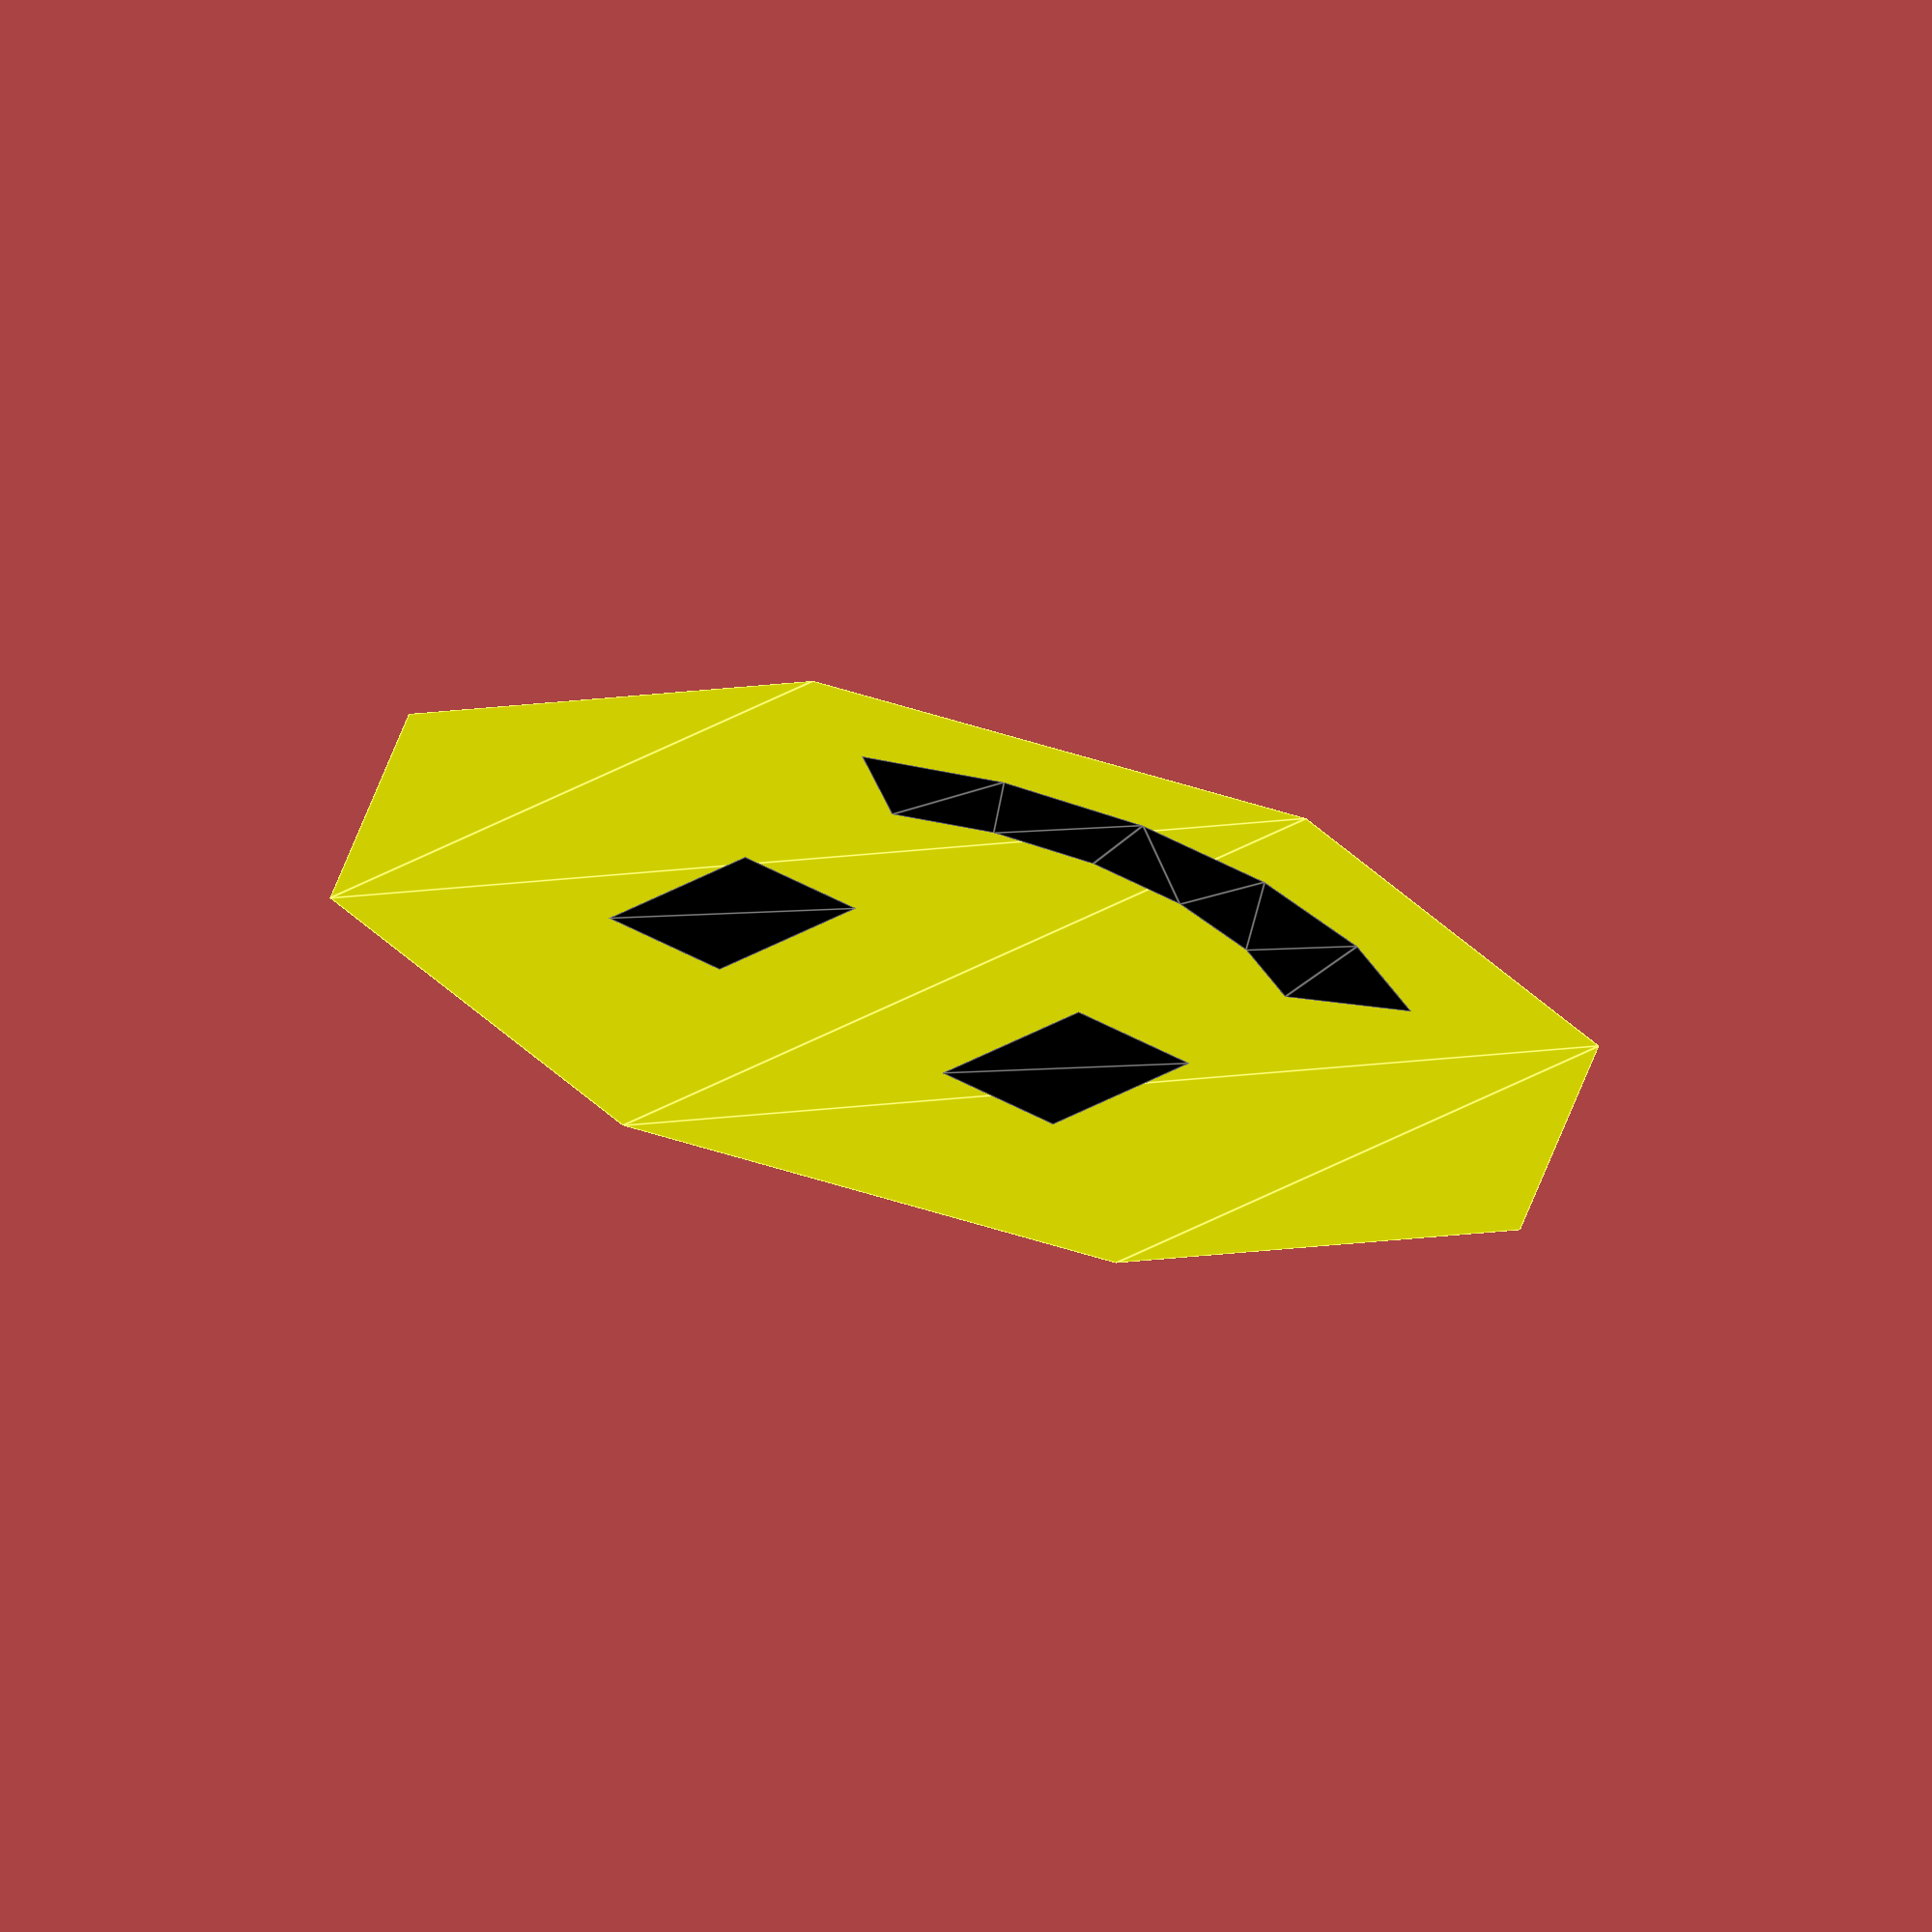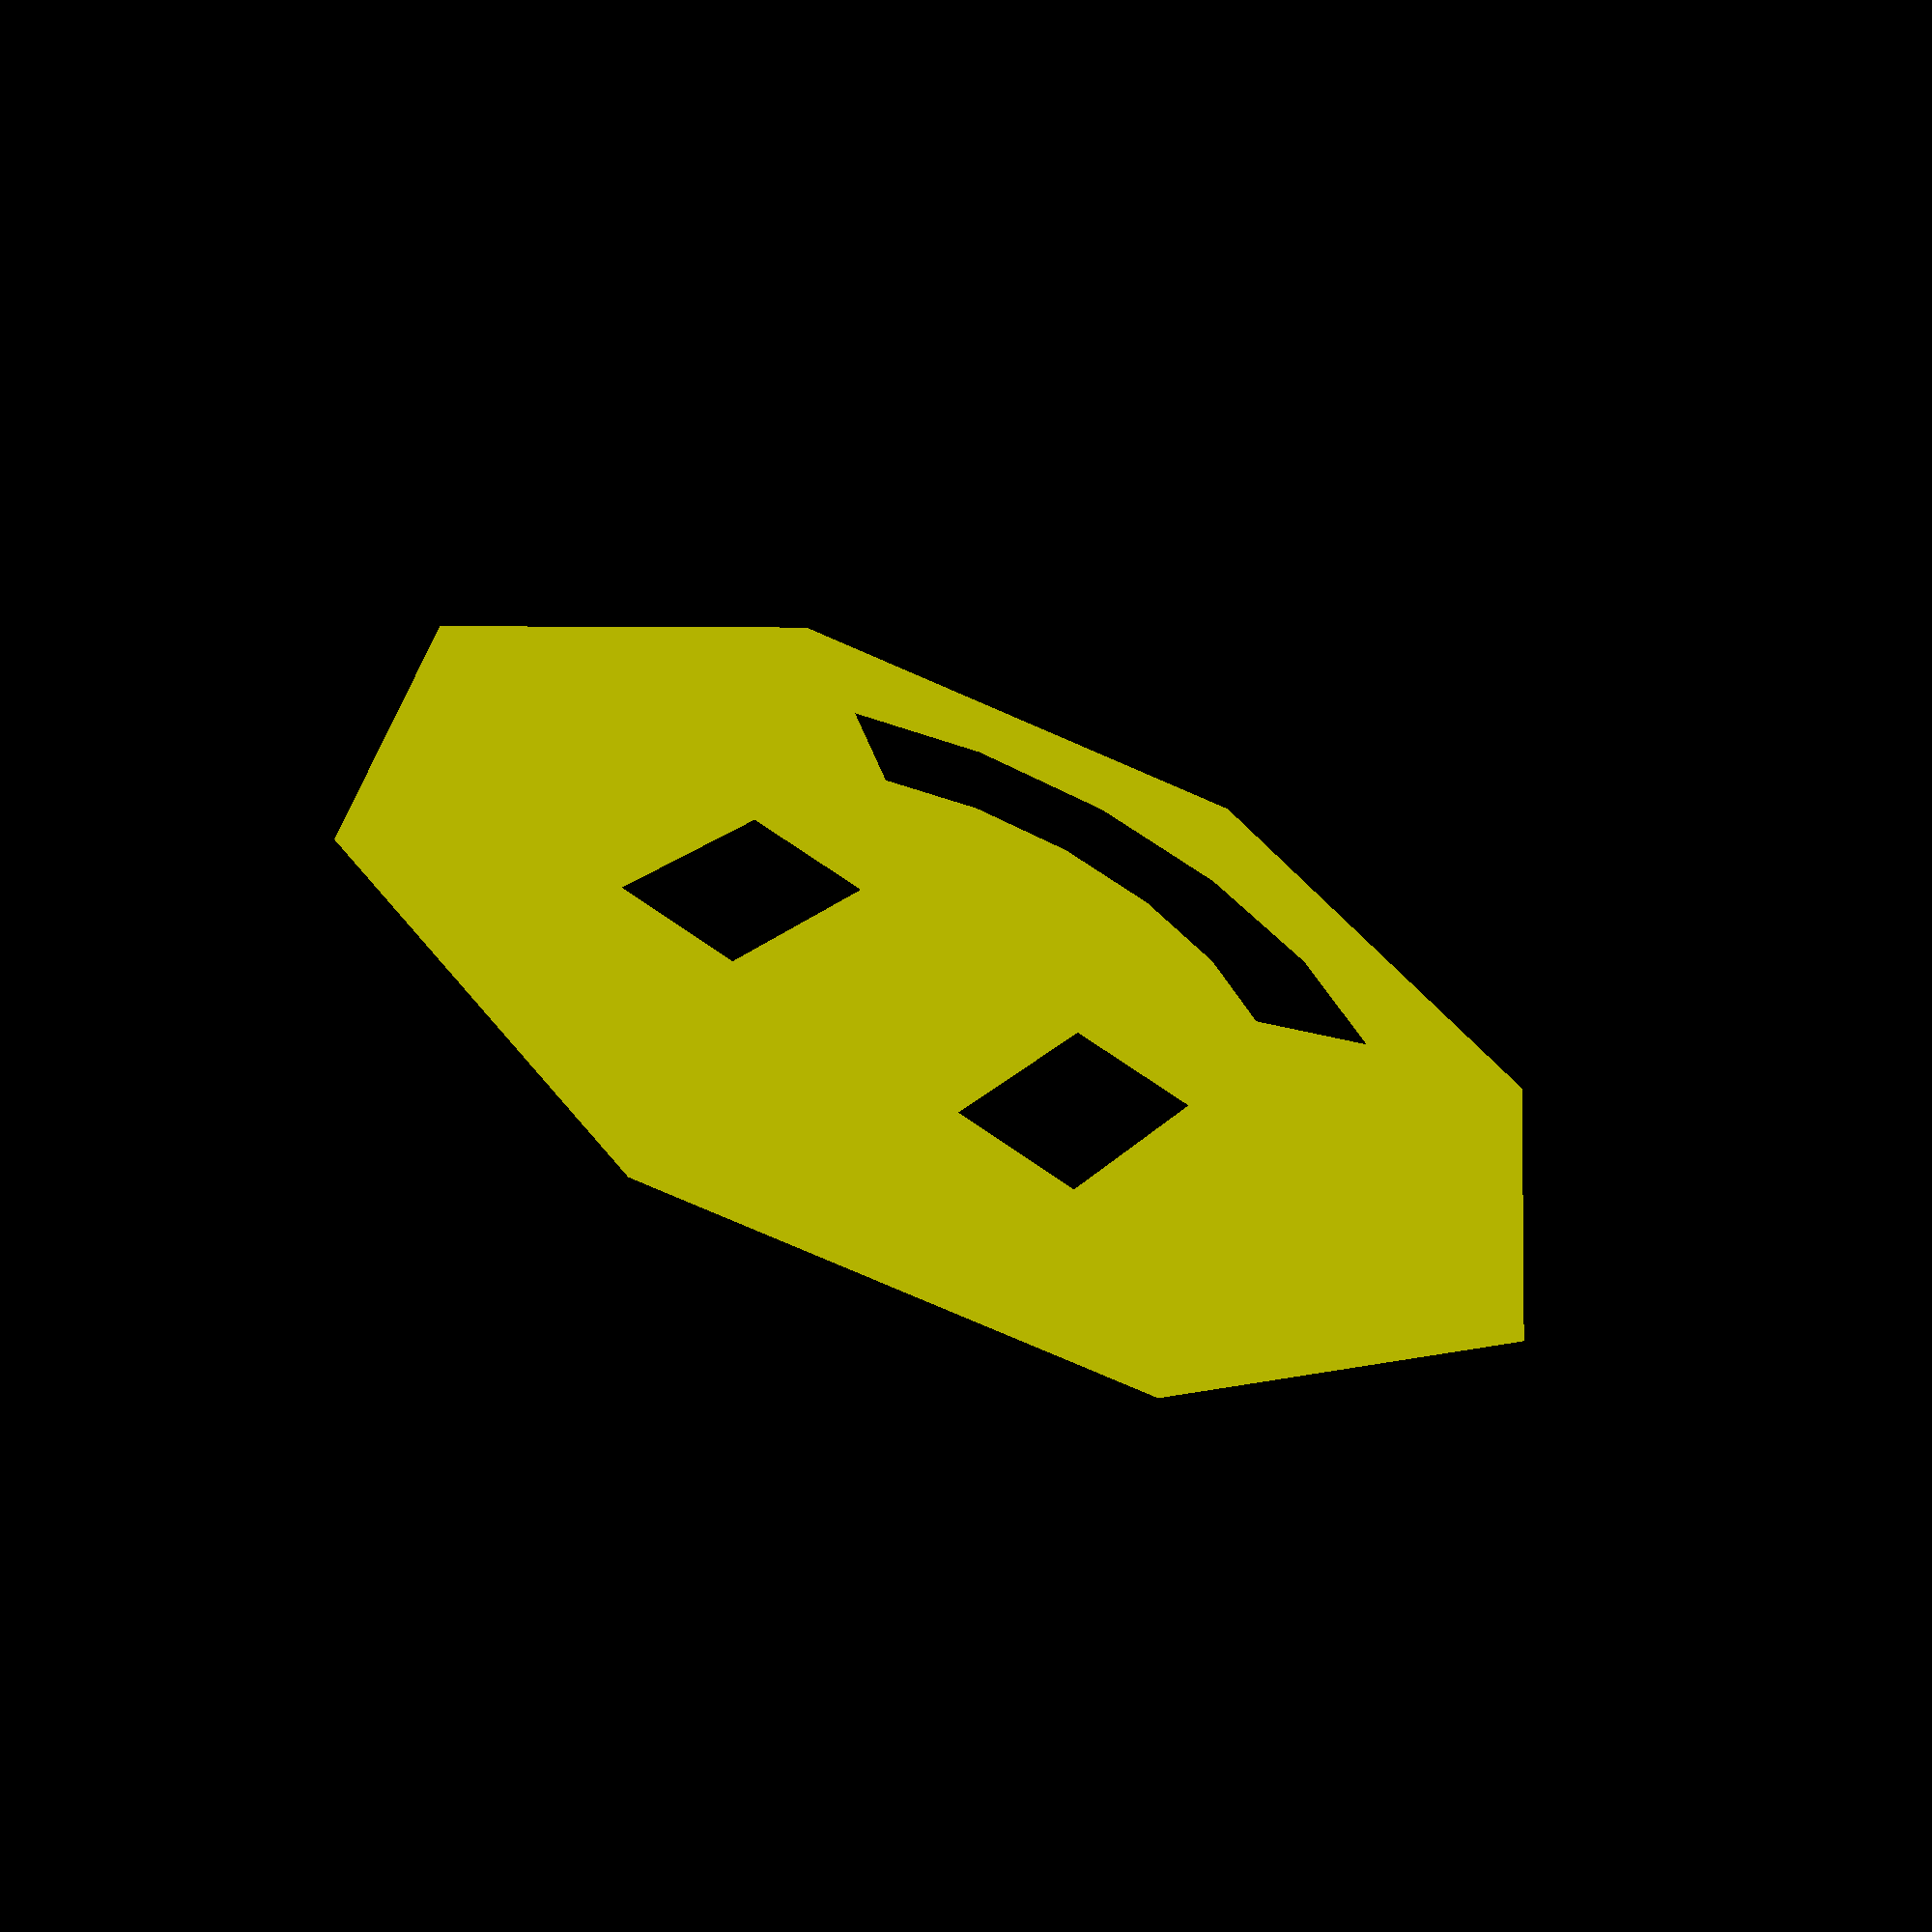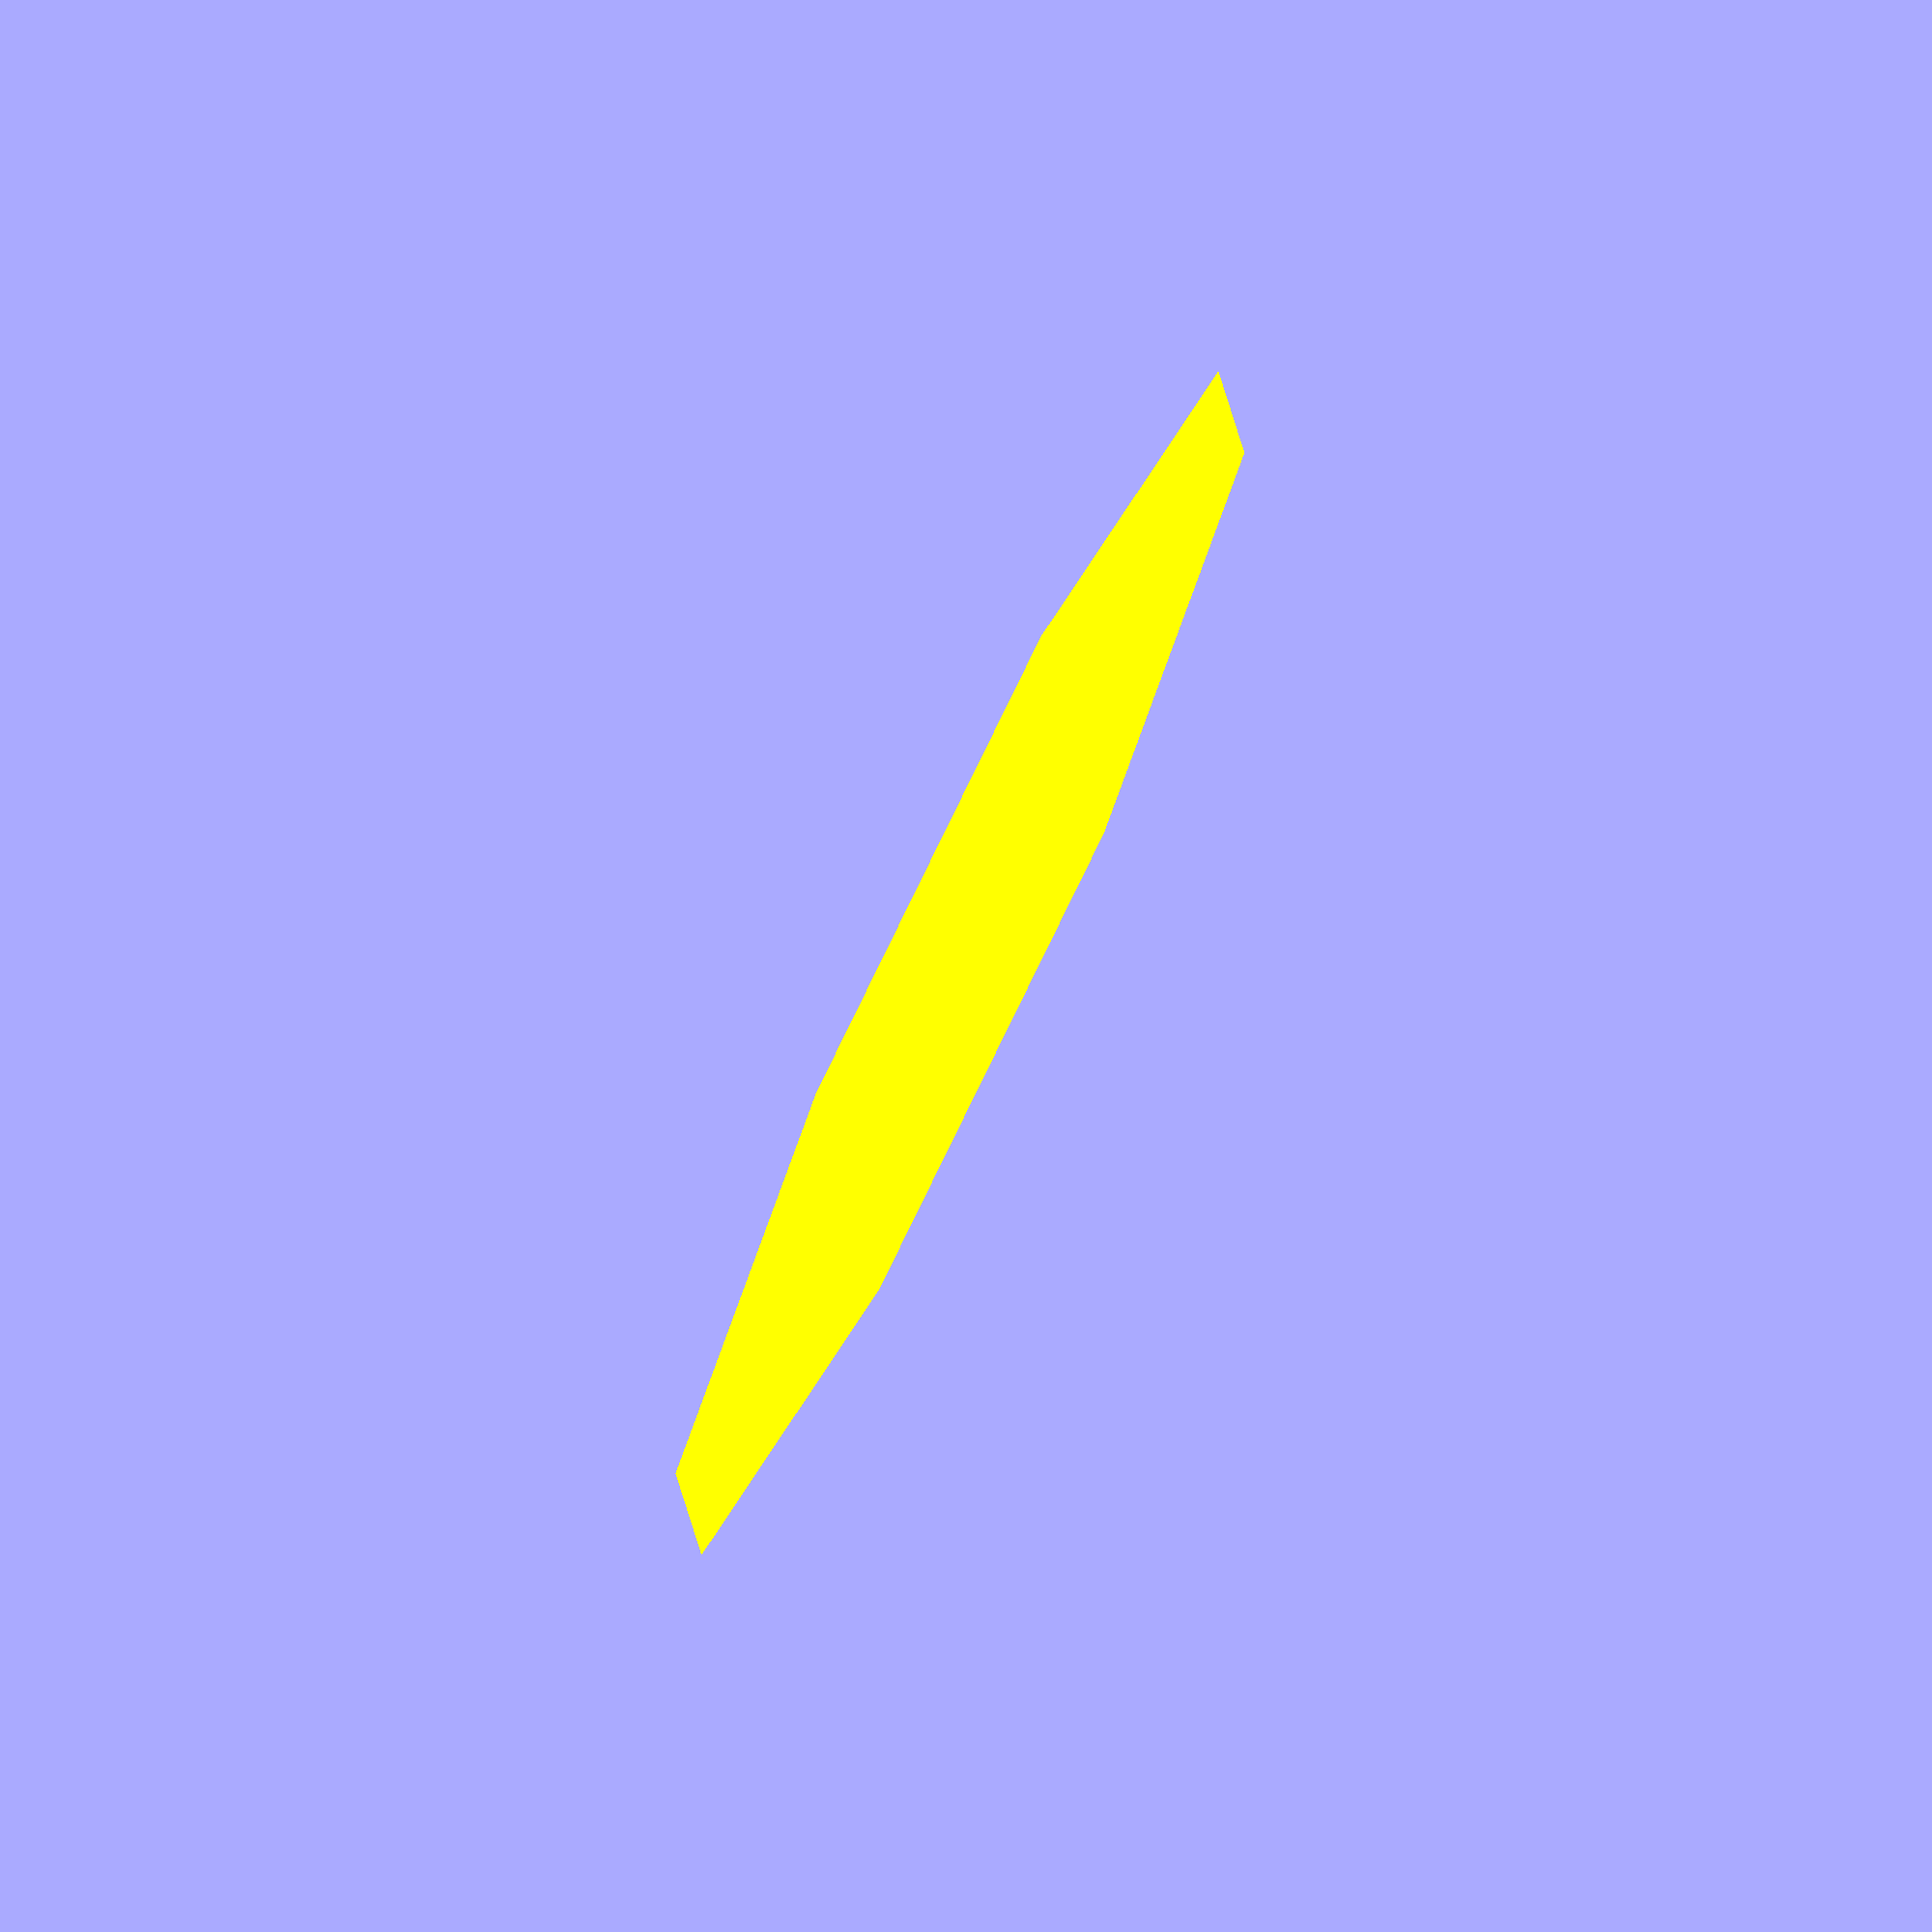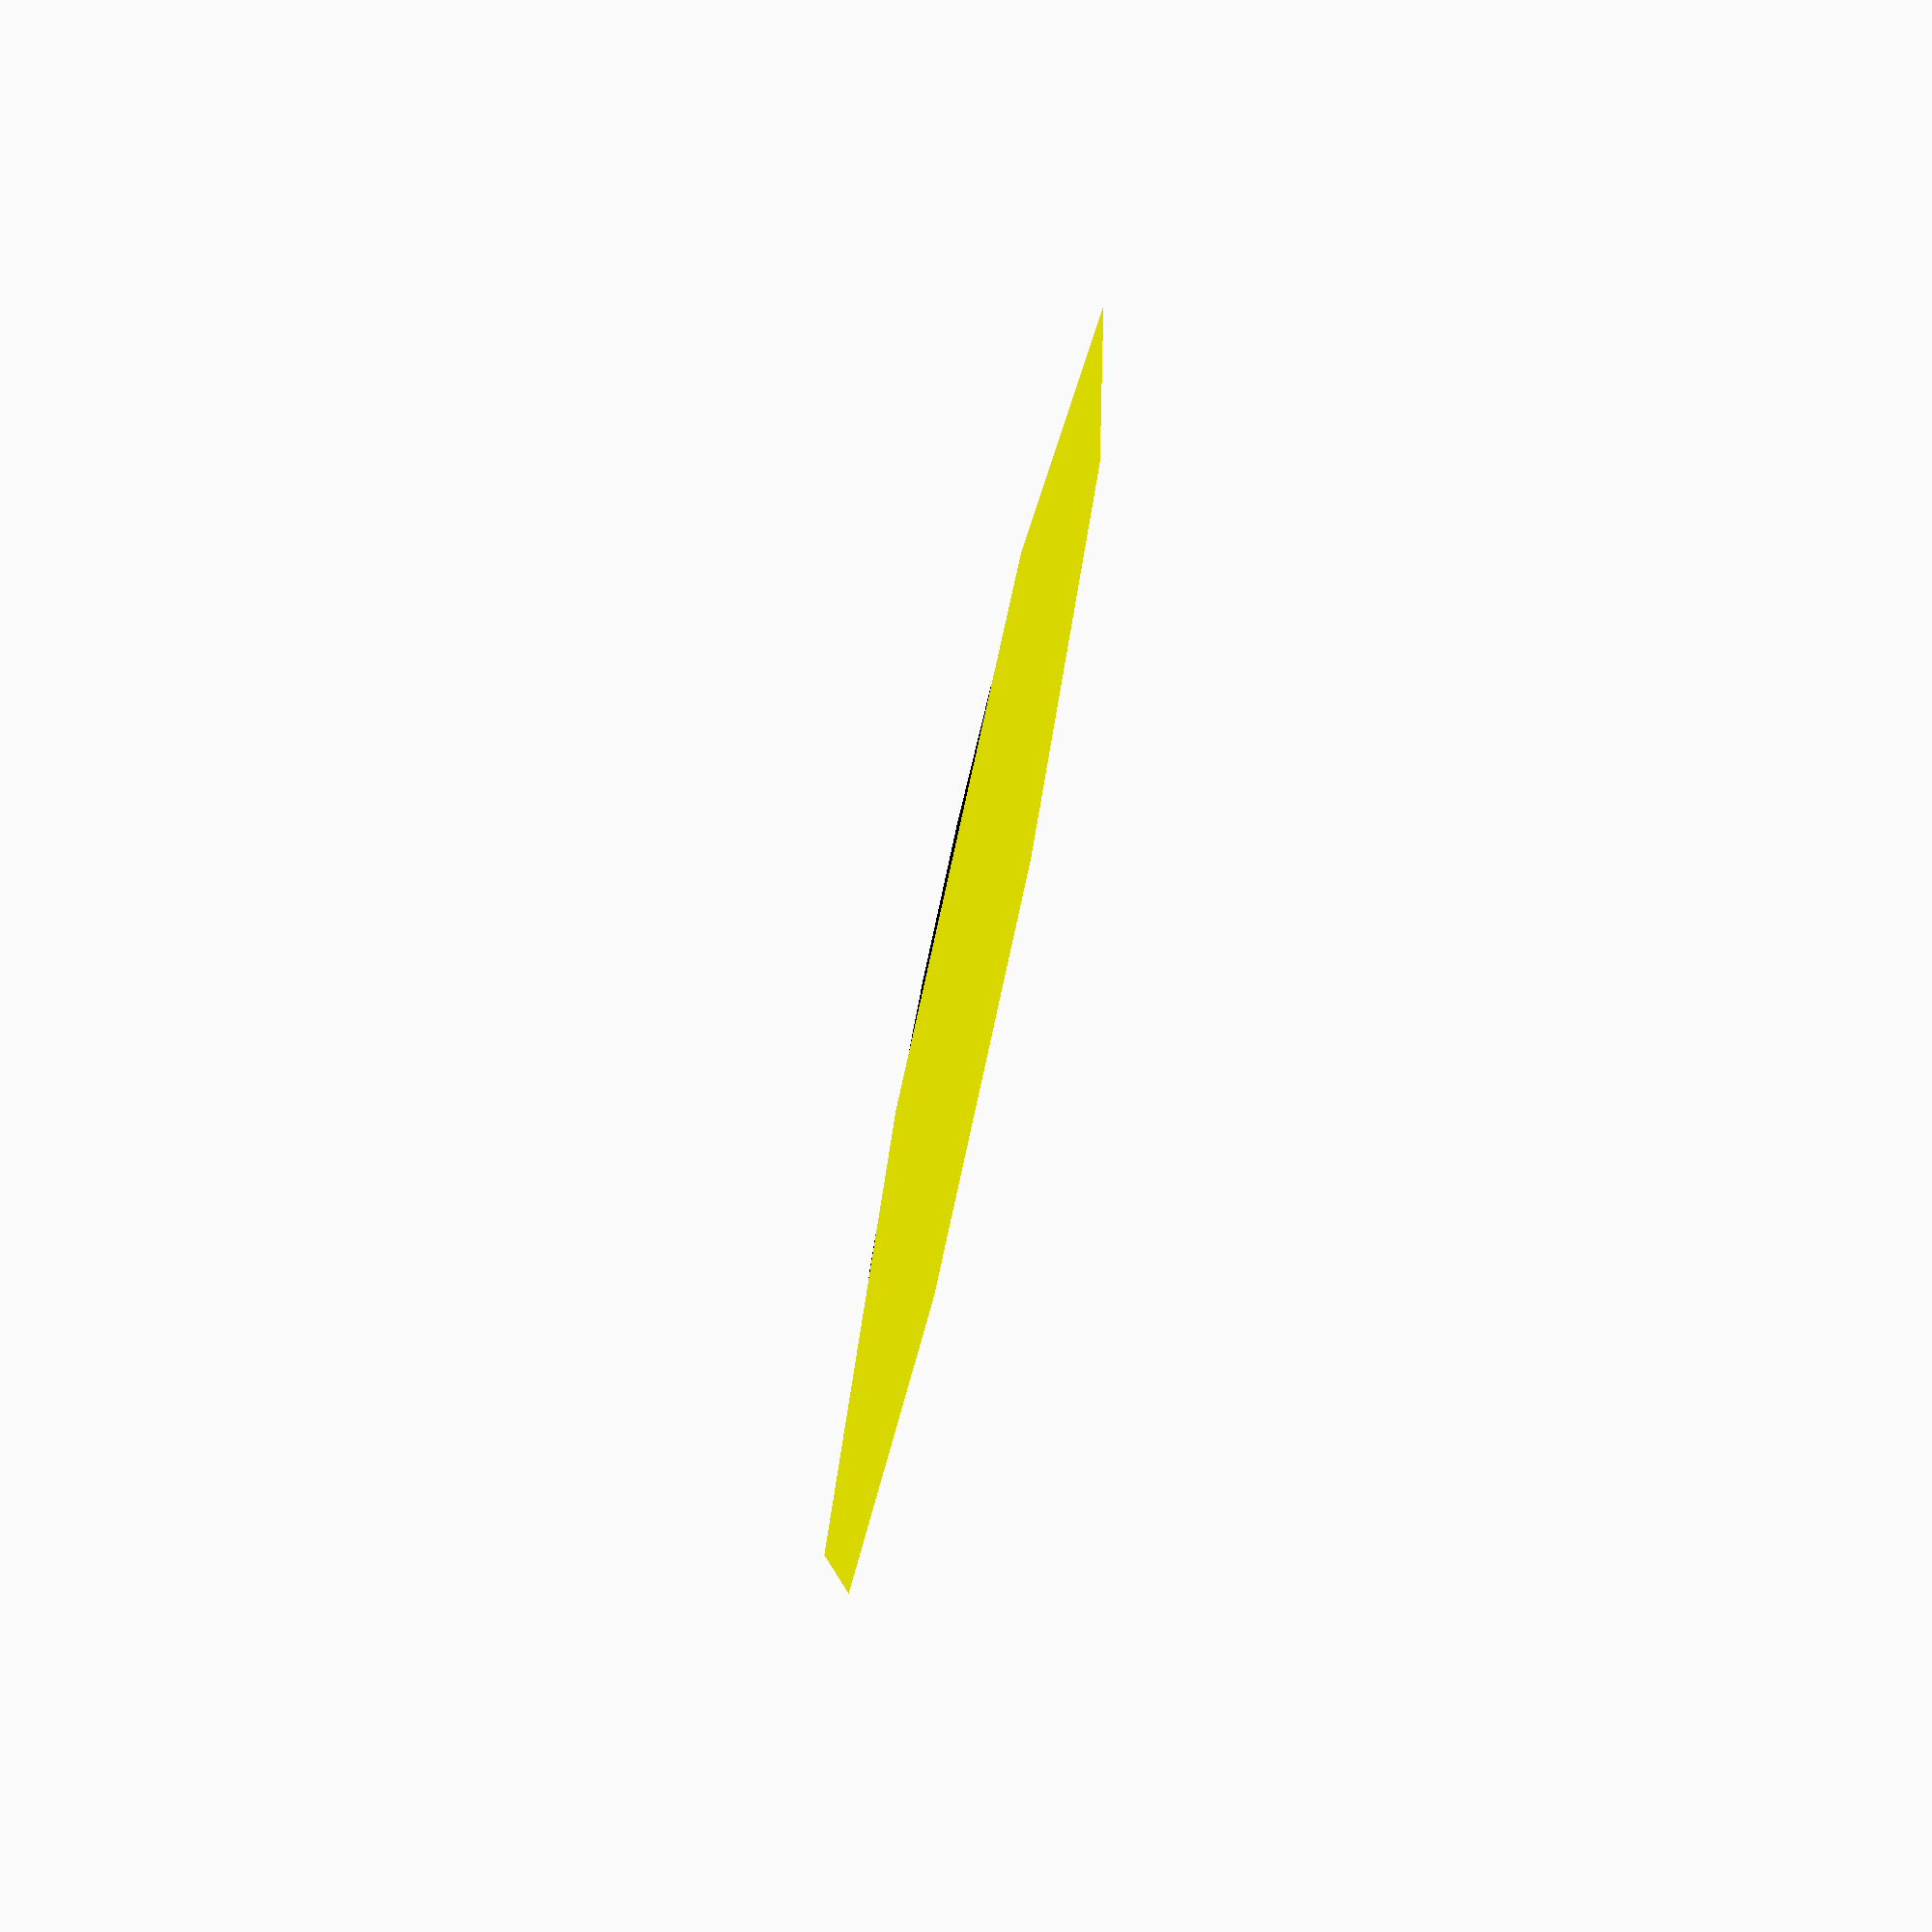
<openscad>
module thePlayer(){
  face_color=[1,1,0];
  eyes_color=[0,0,0];
  
  // Give the coordinates of a regular polygon
  function regular_polygon_coords(order=4, r=1) =
    [ for (th=[ for (i = [0:order-1]) i*(360/order) ]) [r*cos(th), r*sin(th)] ];
  
  module mouth(detail=4, r_min=1, r_max=1.5){
    angles=[ for (i = [0:detail-1]) i*(90/(detail-1))-(90+45) ];
    coords_min=[ for (th=angles) [r_min*cos(th), r_min*sin(th)] ];
    coords_max=[ for (i=[len(angles)-1:-1:0]) [r_max*cos(angles[i]), r_max*sin(angles[i])] ];
    faces=[ for (i=[0:(detail*2)-1]) i ];
    polyhedron(concat(coords_min,coords_max),[faces],convexity=2);
  }
  
  // Face
  color(face_color)
  render(convexity=5)
  translate([0.5,0.5,0.01])
  polyhedron(regular_polygon_coords(8,0.5),[[0,1,2,3,4,5,6,7]],convexity=1);
  
  // Eyes
  color(eyes_color)
  render(convexity=5)
  polyhedron(
    [
      [0.3,0.5,0.02],[0.3+0.1,0.5,0.02],[0.3+0.1,0.5+0.2,0.02],[0.3+0,0.5+0.2,0.02],
      [0.6,0.5,0.02],[0.6+0.1,0.5,0.02],[0.6+0.1,0.5+0.2,0.02],[0.6+0,0.5+0.2,0.02]
    ],
    [
      [0,1,2,3],
      [4,5,6,7]
    ],convexity=5
  );
  
  // Mouth
  color(eyes_color)
  render(convexity=5)
  translate([0.5,0.5,0.02])
  mouth(detail=6, r_min=0.25, r_max=0.35);
}

thePlayer();
</openscad>
<views>
elev=246.6 azim=31.6 roll=193.1 proj=o view=edges
elev=240.5 azim=28.6 roll=202.9 proj=p view=solid
elev=74.9 azim=299.1 roll=243.8 proj=o view=wireframe
elev=106.6 azim=27.9 roll=77.6 proj=p view=solid
</views>
